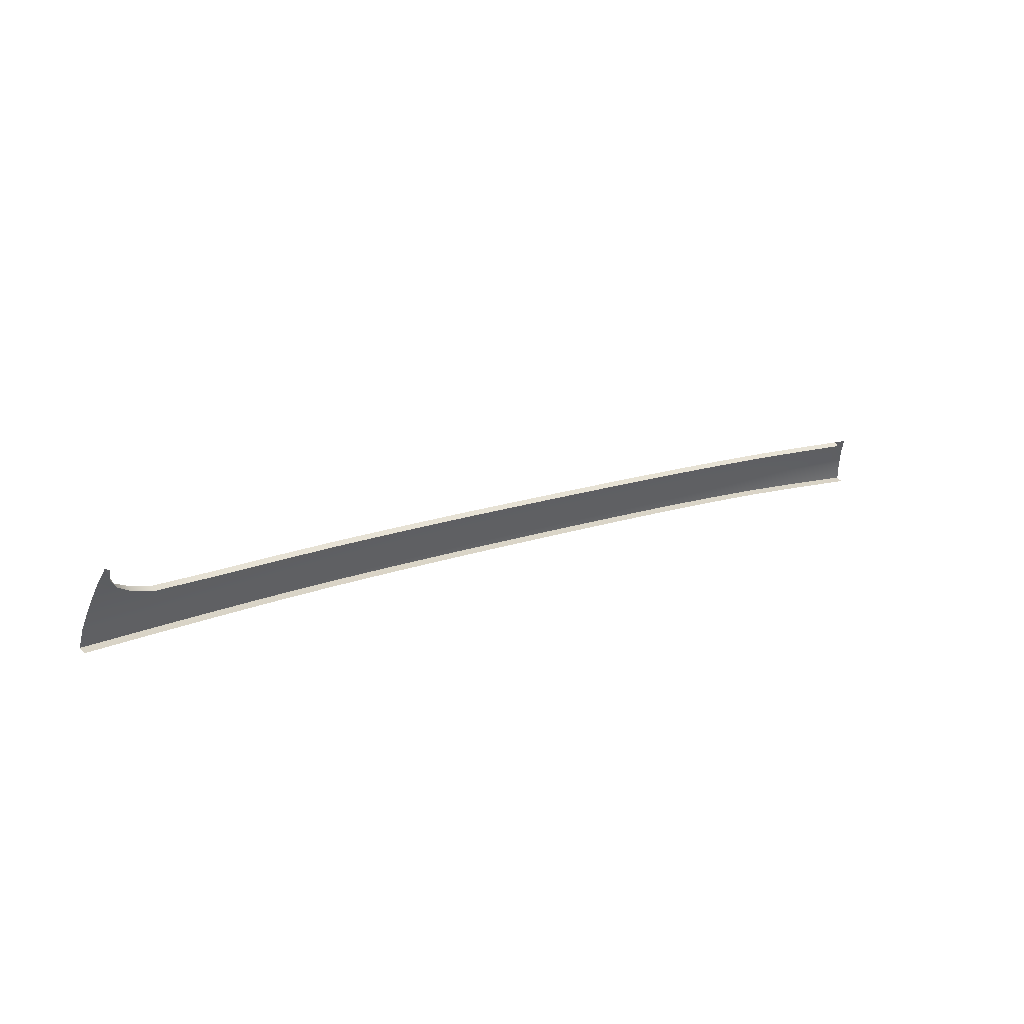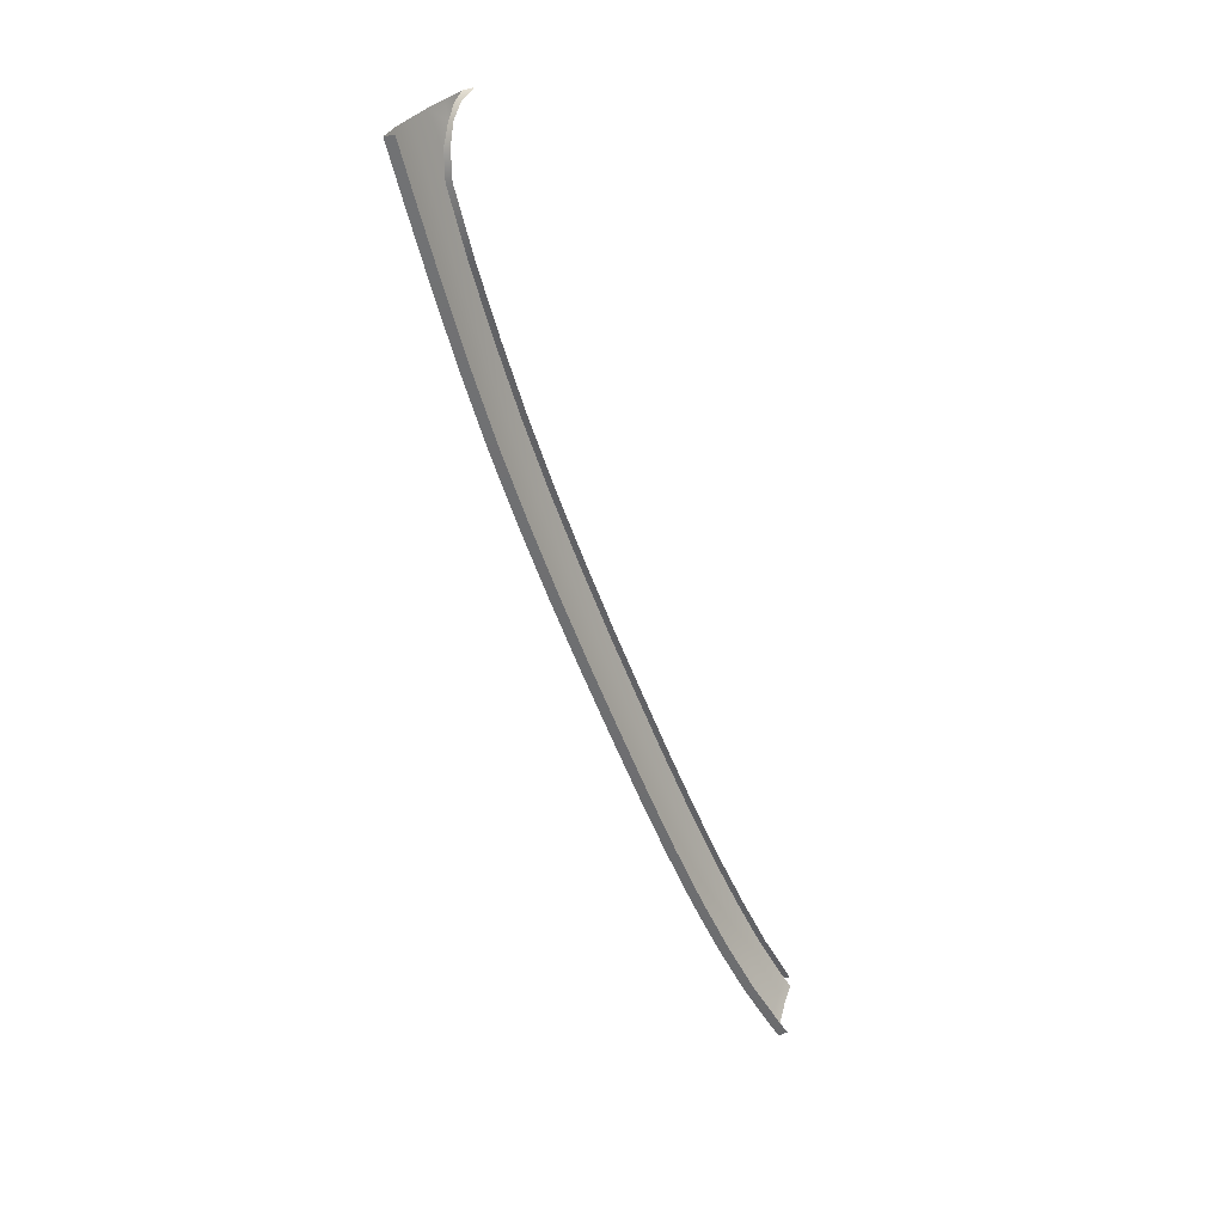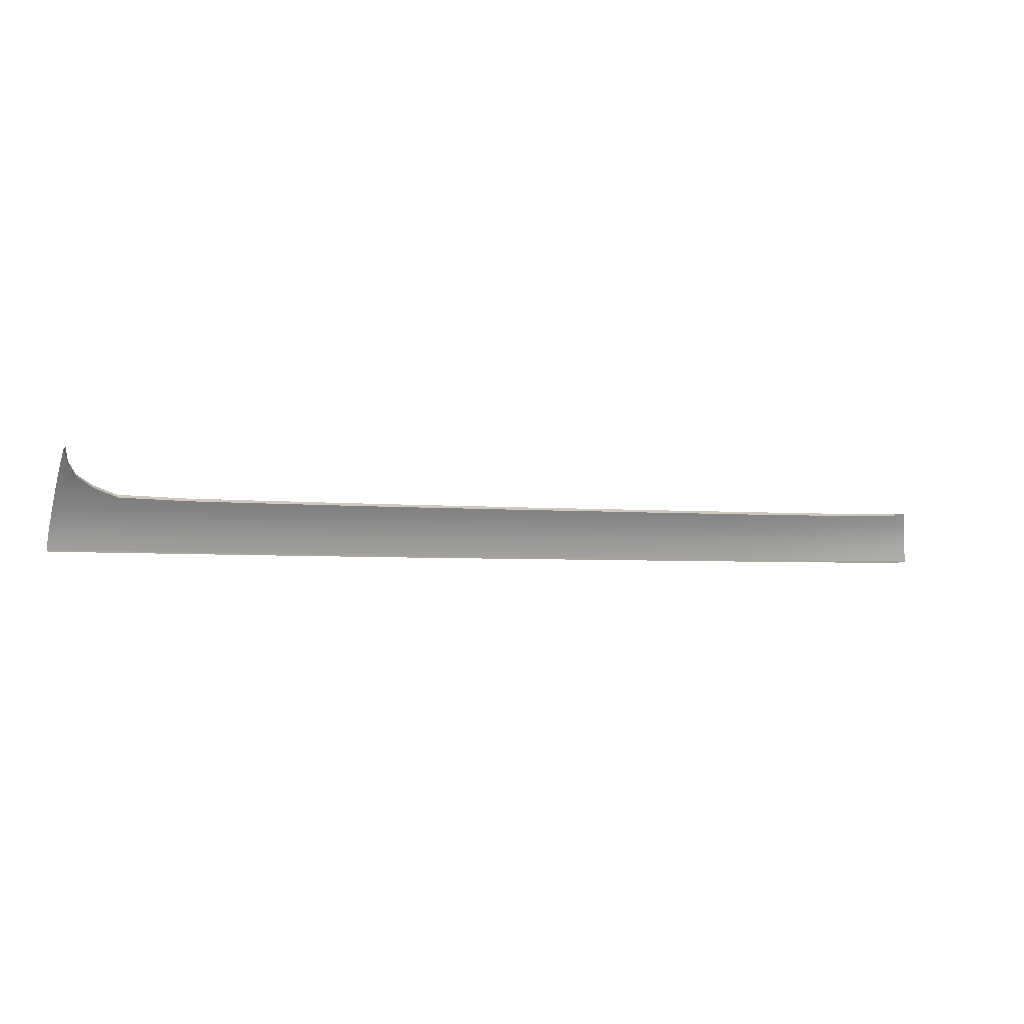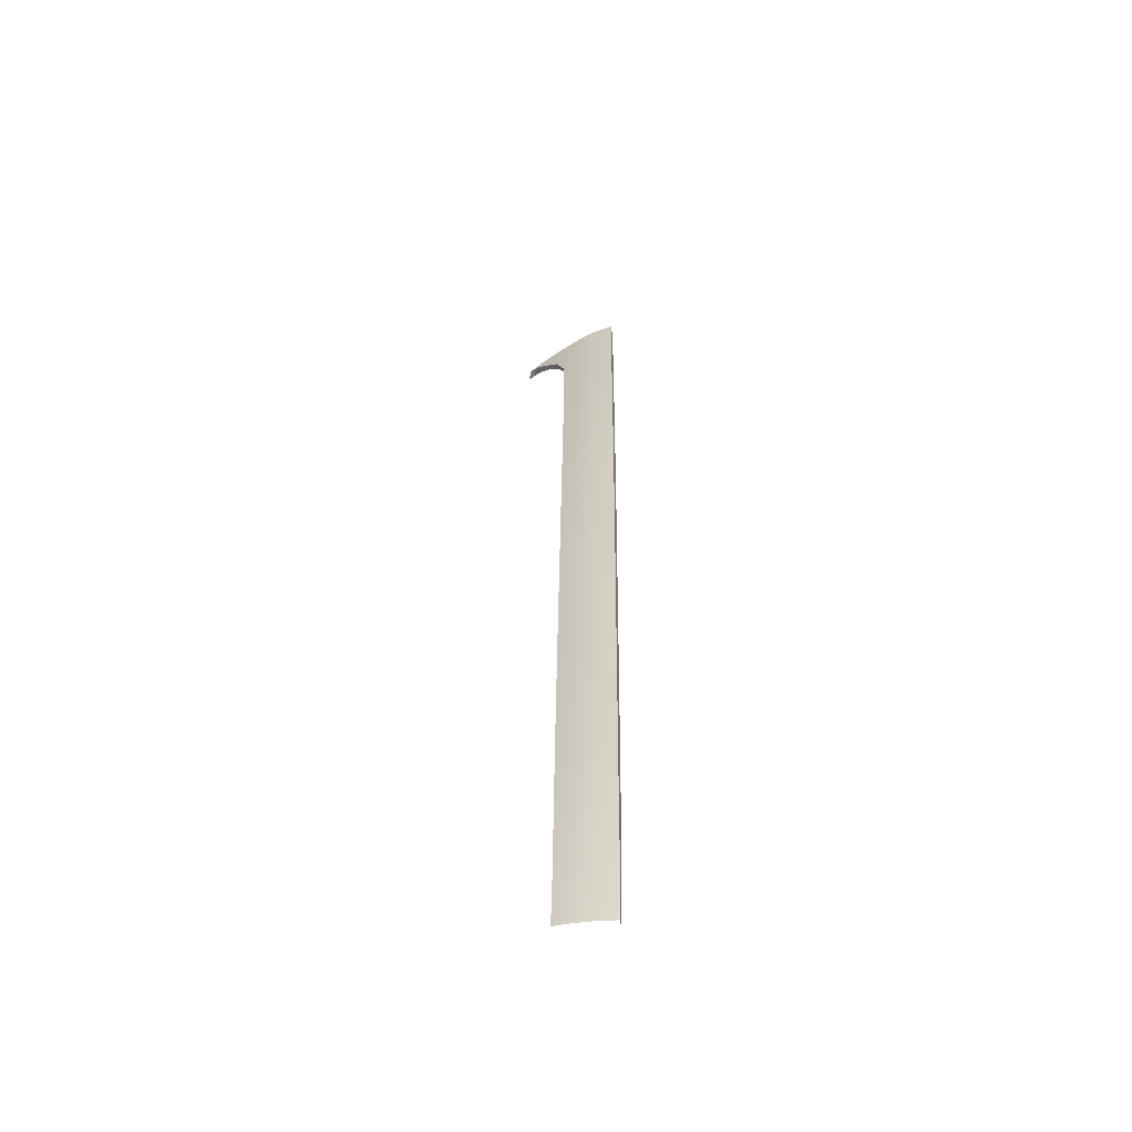
<metadata>
{"format":"obj","ext":"obj","renderer":"f3d","projection":"perspective","resolution":1024,"background":"white","views":[{"elev":18.8,"azim":-35.5,"up":"+Z"},{"elev":-60.4,"azim":-71.5,"up":"+Z"},{"elev":-3.7,"azim":-20.4,"up":"+Z"},{"elev":32.9,"azim":90.7,"up":"+Y"}]}
</metadata>
<code>
v  29.97 59.77 51.04
v  31.09 59.48 51.06
v  30.37 60.43 49.75
v  31.47 60.13 49.77
v  9.123 62.39 51.04
v  14.87 61.94 51.03
v  9.264 63.19 49.74
v  15.06 62.72 49.73
v  20.47 62.13 49.73
v  20.22 61.37 51.03
v  -44.35 63.96 49.76
v  -44.22 63.14 51.06
v  -37.78 64.31 49.75
v  -37.65 63.48 51.06
v  -31.03 64.52 49.75
v  -30.92 63.69 51.05
v  -17.09 64.43 49.74
v  -17.05 63.61 51.04
v  -10.14 64.21 49.74
v  -10.15 63.4 51.04
v  -3.364 63.91 49.74
v  -3.416 63.1 51.05
v  25.15 60.71 51
v  25.47 61.42 49.71
v  3.02 62.78 51.04
v  3.115 63.58 49.74
v  -50.77 63.54 49.76
v  -50.61 62.62 51.21
v  -24.09 64.55 49.74
v  -24.02 63.73 51.04
v  -55.82 59.58 54.87
v  -55.39 60.31 54.05
v  -56.01 60.82 53.26
v  -52.9 61.97 51.97
v  -56.2 61.97 51.58
v  -54.51 61.03 52.83
v  31.13 61.6 46.11
v  26.08 62.73 46.08
v  30.81 61.12 47.99
v  25.82 62.19 47.96
v  20.75 62.97 47.98
v  20.94 63.57 46.11
v  9.422 64.09 47.99
v  15.27 63.6 47.99
v  9.532 64.75 46.12
v  15.42 64.24 46.12
v  -3.305 64.82 48
v  3.224 64.49 48
v  -3.264 65.48 46.13
v  3.296 65.15 46.13
v  -37.92 65.22 48.01
v  -38.01 65.9 46.14
v  -44.5 64.88 48.01
v  -44.6 65.56 46.15
v  -31.15 65.43 48.01
v  -31.23 66.11 46.14
v  -50.92 64.46 48.02
v  -51.03 65.13 46.15
v  -56.5 64.02 48.07
v  -56.61 64.72 46.15
v  -10.13 65.12 47.99
v  -10.13 65.78 46.13
v  -17.13 65.34 48
v  -17.16 66.01 46.13
v  -24.18 65.46 48
v  -24.24 66.13 46.13
v  -56.34 63.06 49.86
v  31.92 60.81 48.01
v  32.26 61.27 46.13
g U236_17_18A5_R_1_DaS_U236_17_18A5_R
f 1 2 3
f 3 2 4
f 5 6 7
f 7 6 8
f 9 8 10
f 10 8 6
f 11 12 13
f 13 12 14
f 13 14 15
f 15 14 16
f 17 18 19
f 19 18 20
f 19 20 21
f 21 20 22
f 10 23 9
f 9 23 24
f 3 24 1
f 1 24 23
f 22 25 21
f 21 25 26
f 7 26 5
f 5 26 25
f 27 28 11
f 11 28 12
f 15 16 29
f 29 16 30
f 29 30 17
f 17 30 18
f 31 32 33
f 34 35 36
f 34 28 35
f 37 38 39
f 39 38 40
f 41 40 42
f 42 40 38
f 43 44 45
f 45 44 46
f 44 41 46
f 46 41 42
f 47 48 49
f 49 48 50
f 48 43 50
f 50 43 45
f 51 52 53
f 53 52 54
f 55 56 51
f 51 56 52
f 57 58 59
f 59 58 60
f 53 54 57
f 57 54 58
f 61 62 63
f 63 62 64
f 47 49 61
f 61 49 62
f 65 66 55
f 55 66 56
f 63 64 65
f 65 64 66
f 27 57 67
f 67 57 59
f 11 53 27
f 27 53 57
f 13 51 11
f 11 51 53
f 15 55 13
f 13 55 51
f 29 65 15
f 15 65 55
f 17 63 29
f 29 63 65
f 19 61 17
f 17 61 63
f 21 47 19
f 19 47 61
f 48 47 26
f 26 47 21
f 43 48 7
f 7 48 26
f 44 43 8
f 8 43 7
f 41 44 9
f 9 44 8
f 40 41 24
f 24 41 9
f 39 40 3
f 3 40 24
f 68 39 4
f 4 39 3
f 69 37 68
f 68 37 39
f 32 36 33
f 33 36 35
f 35 28 67
f 67 28 27
v  31.13 61.6 46.11
v  32.26 61.27 46.13
v  30.9 60.71 45.95
v  32.01 60.39 45.98
v  26.08 62.73 46.08
v  25.9 61.84 45.92
v  20.94 63.57 46.11
v  20.81 62.67 45.94
v  15.42 64.24 46.12
v  15.33 63.33 45.94
v  9.532 64.75 46.12
v  9.463 63.84 45.94
v  3.296 65.15 46.13
v  3.244 64.25 45.94
v  -3.264 65.48 46.13
v  -3.307 64.58 45.94
v  -10.13 65.78 46.13
v  -10.16 64.88 45.94
v  -17.16 66.01 46.13
v  -17.18 65.11 45.94
v  -24.24 66.13 46.13
v  -24.24 65.23 45.94
v  -31.23 66.11 46.14
v  -31.21 65.2 45.95
v  -38.01 65.9 46.14
v  -37.98 64.99 45.95
v  -44.6 65.56 46.15
v  -44.55 64.65 45.96
v  -51.03 65.13 46.15
v  -50.96 64.23 45.96
v  -56.61 64.72 46.15
v  -56.54 63.82 45.96
v  -50.61 62.62 51.21
v  -52.9 61.97 51.97
v  -50.57 62.05 50.91
v  -52.86 61.4 51.66
v  -55.39 60.31 54.05
v  -55.82 59.58 54.87
v  -55.35 59.77 53.71
v  -55.71 58.65 55.04
v  25.15 60.71 51
v  25.06 60.13 50.72
v  29.97 59.77 51.04
v  29.85 59.19 50.78
v  20.22 61.37 51.03
v  20.15 60.8 50.75
v  14.87 61.94 51.03
v  14.81 61.36 50.74
v  9.123 62.39 51.04
v  9.082 61.82 50.75
v  3.02 62.78 51.04
v  2.987 62.2 50.75
v  -3.416 63.1 51.05
v  -3.443 62.52 50.75
v  -10.15 63.4 51.04
v  -10.17 62.82 50.74
v  -17.05 63.61 51.04
v  -17.07 63.04 50.75
v  -24.02 63.73 51.04
v  -24.02 63.16 50.75
v  -30.92 63.69 51.05
v  -30.91 63.12 50.76
v  -37.65 63.48 51.06
v  -37.63 62.91 50.76
v  -44.22 63.14 51.06
v  -44.18 62.57 50.77
v  -54.51 61.03 52.83
v  -54.44 60.64 52.56
g U236_17_18A5_R_1_DaS_U236_17_18A5_R_E
f 70 71 72
f 72 71 73
f 70 72 74
f 74 72 75
f 74 75 76
f 76 75 77
f 76 77 78
f 78 77 79
f 78 79 80
f 80 79 81
f 80 81 82
f 82 81 83
f 82 83 84
f 84 83 85
f 86 84 87
f 87 84 85
f 88 86 89
f 89 86 87
f 90 88 91
f 91 88 89
f 92 90 93
f 93 90 91
f 94 92 95
f 95 92 93
f 96 94 97
f 97 94 95
f 98 96 99
f 99 96 97
f 100 98 101
f 101 98 99
f 102 103 104
f 104 103 105
f 106 107 108
f 108 107 109
f 110 111 112
f 112 111 113
f 110 114 111
f 111 114 115
f 114 116 115
f 115 116 117
f 116 118 117
f 117 118 119
f 118 120 119
f 119 120 121
f 120 122 121
f 121 122 123
f 122 124 123
f 123 124 125
f 124 126 125
f 125 126 127
f 126 128 127
f 127 128 129
f 128 130 129
f 129 130 131
f 130 132 131
f 131 132 133
f 132 134 133
f 133 134 135
f 134 102 135
f 135 102 104
f 103 136 105
f 105 136 137
f 137 136 108
f 108 136 106

</code>
